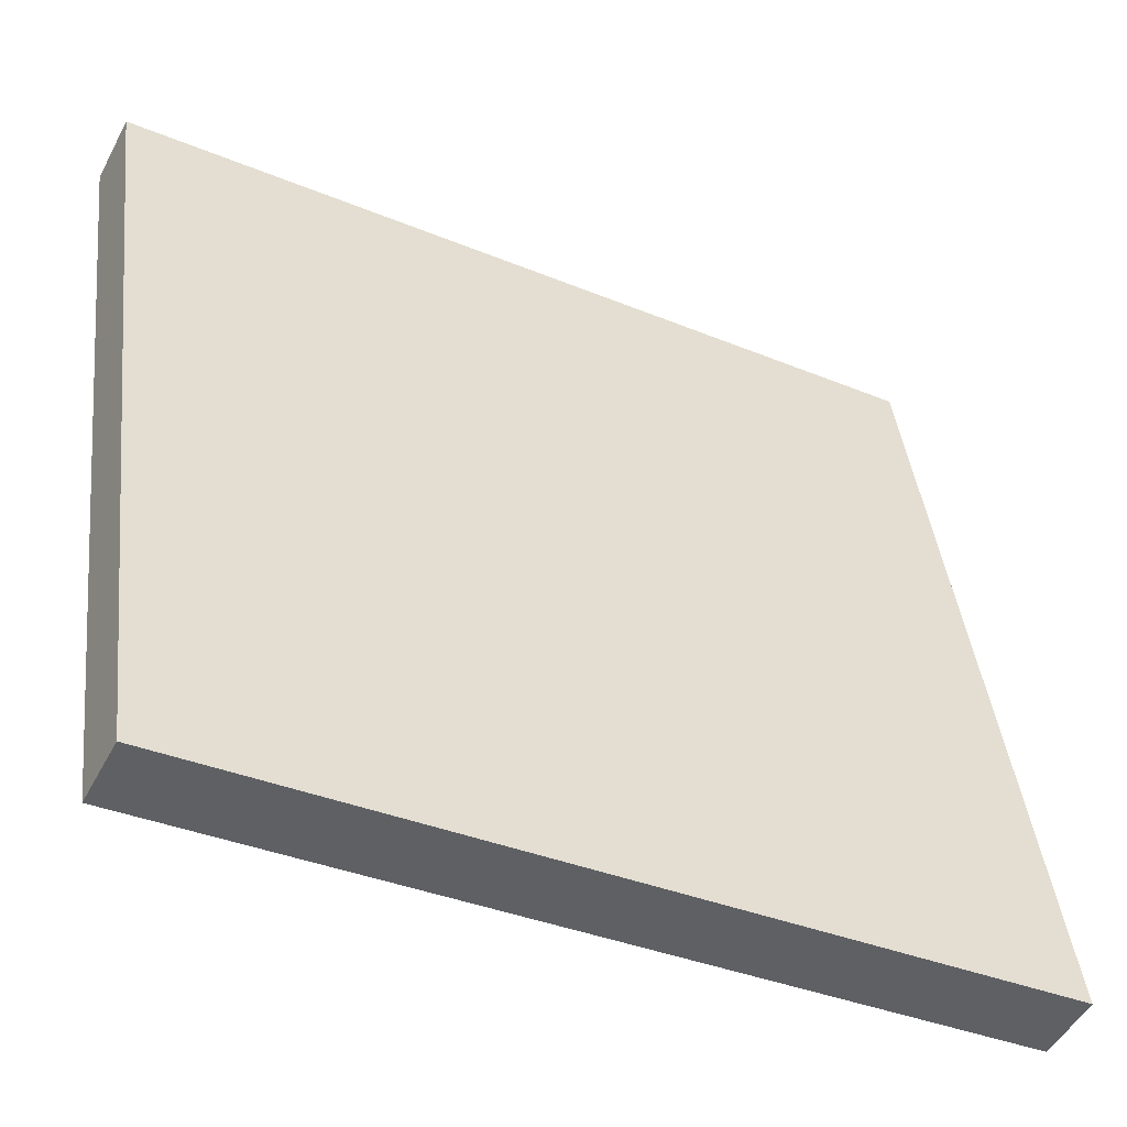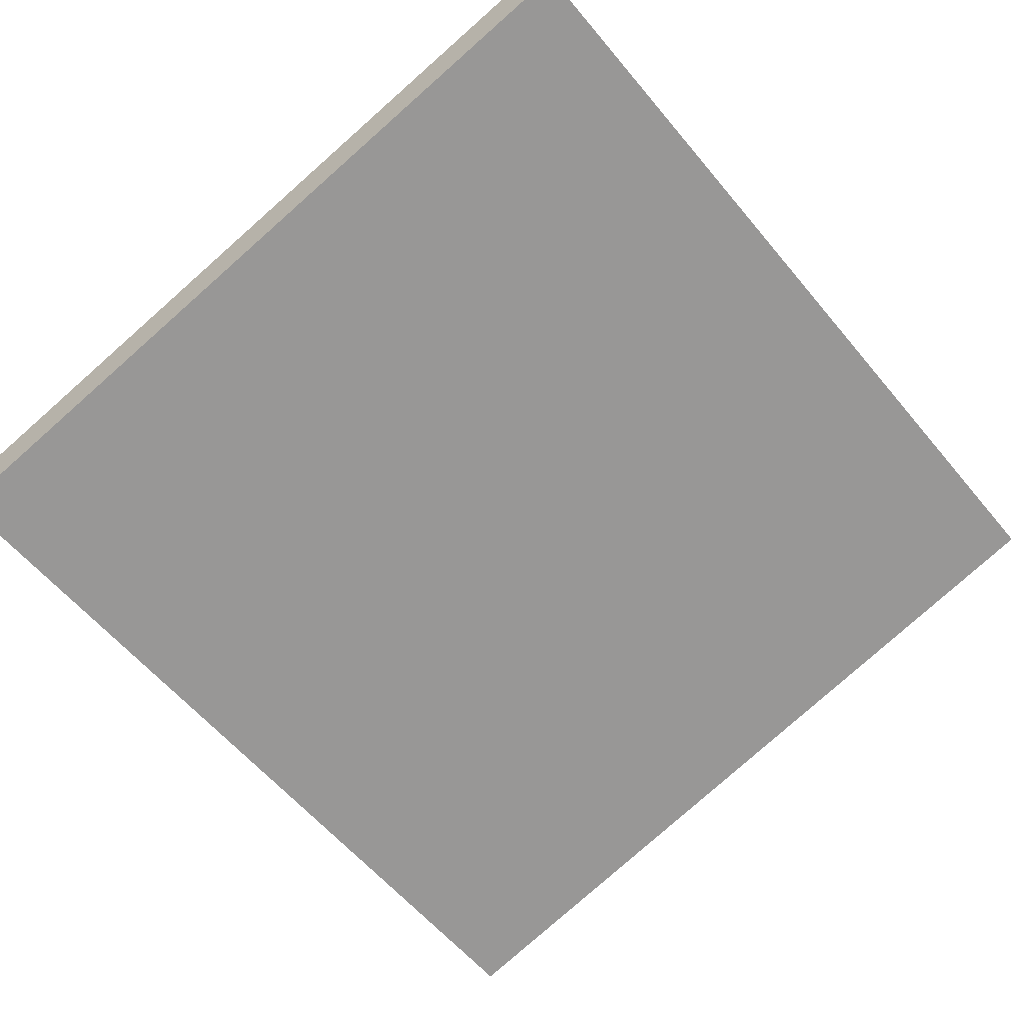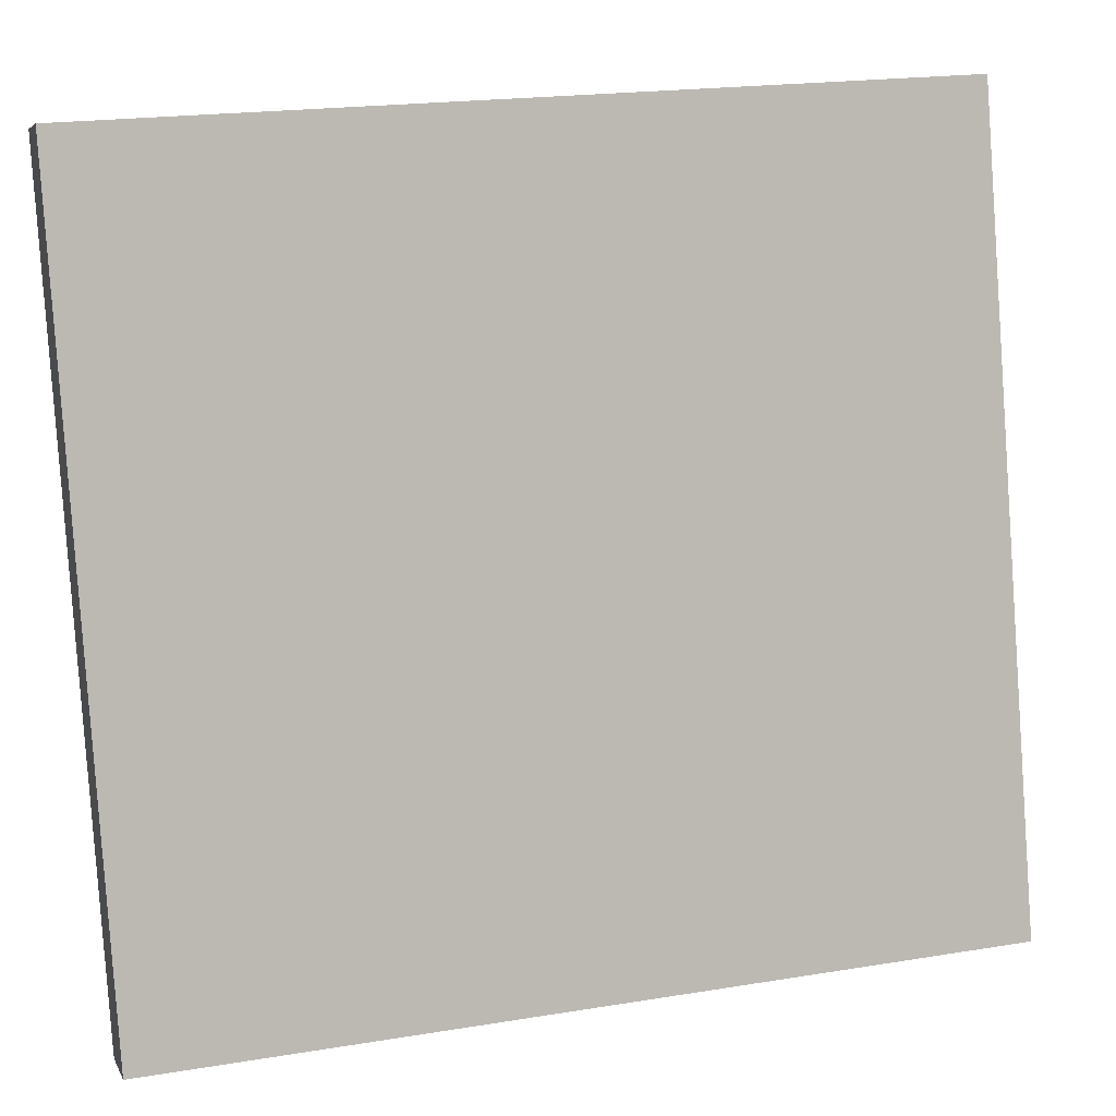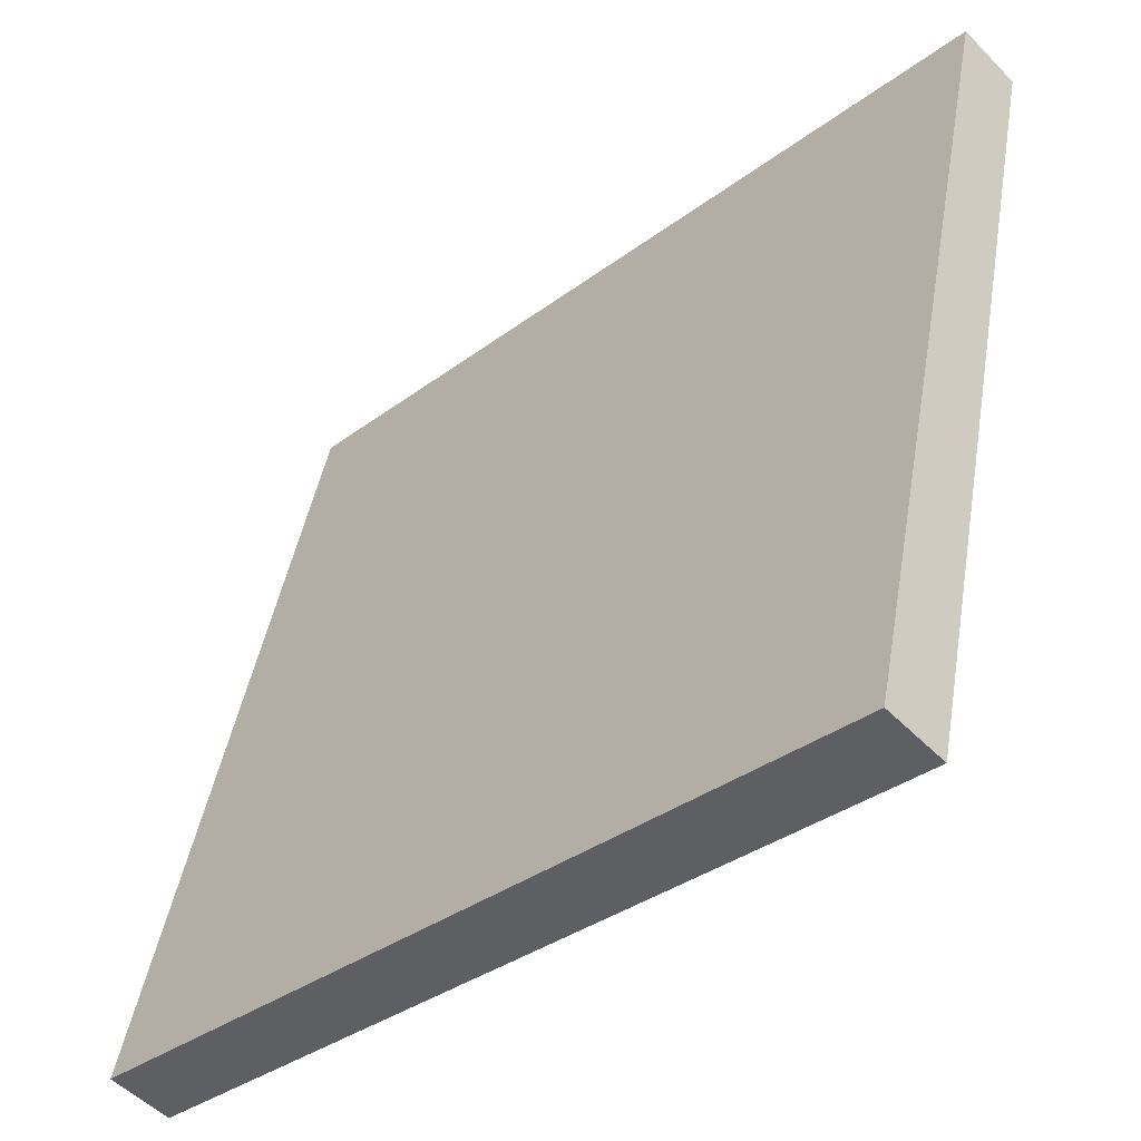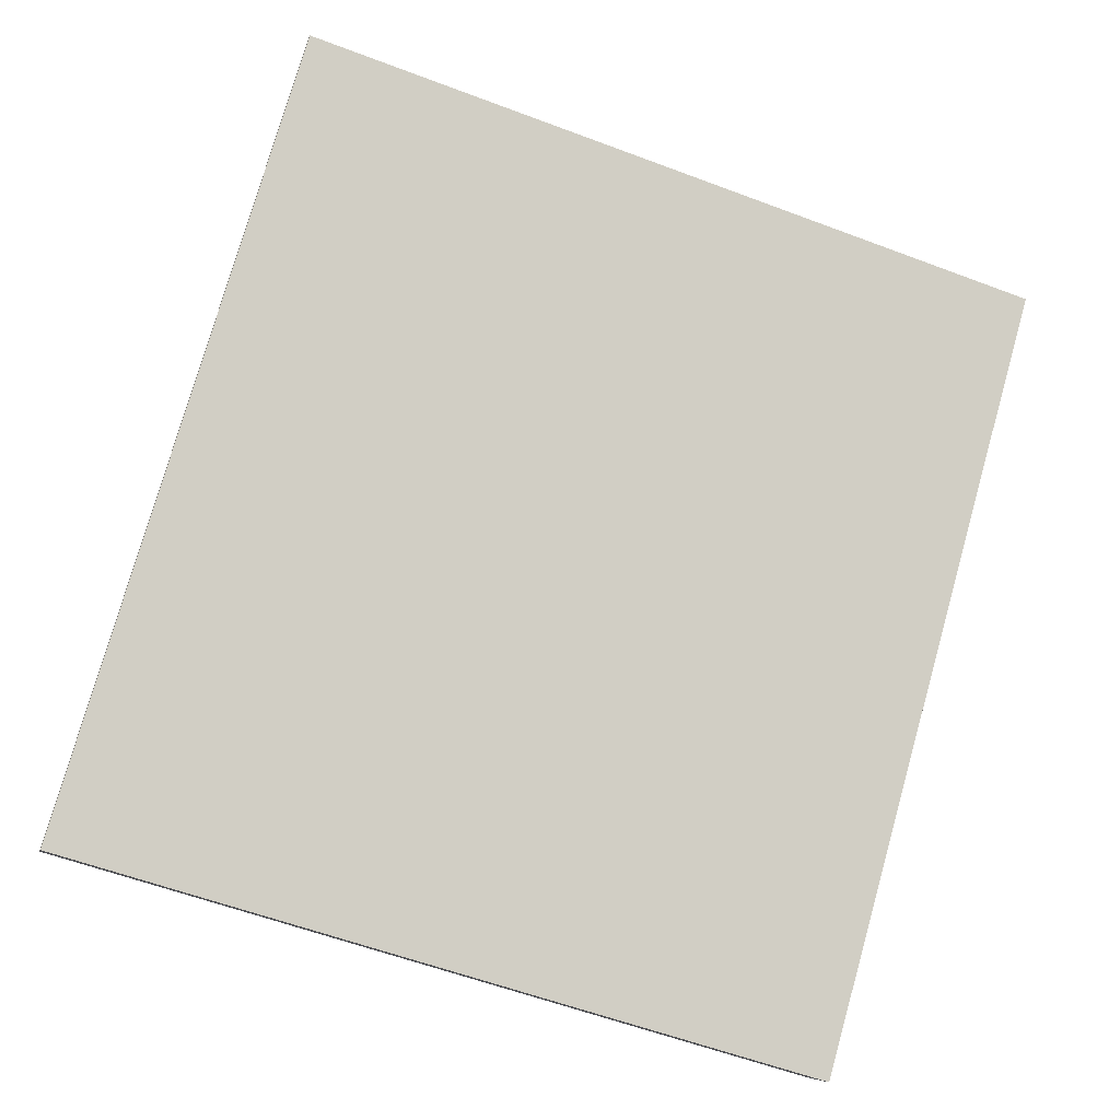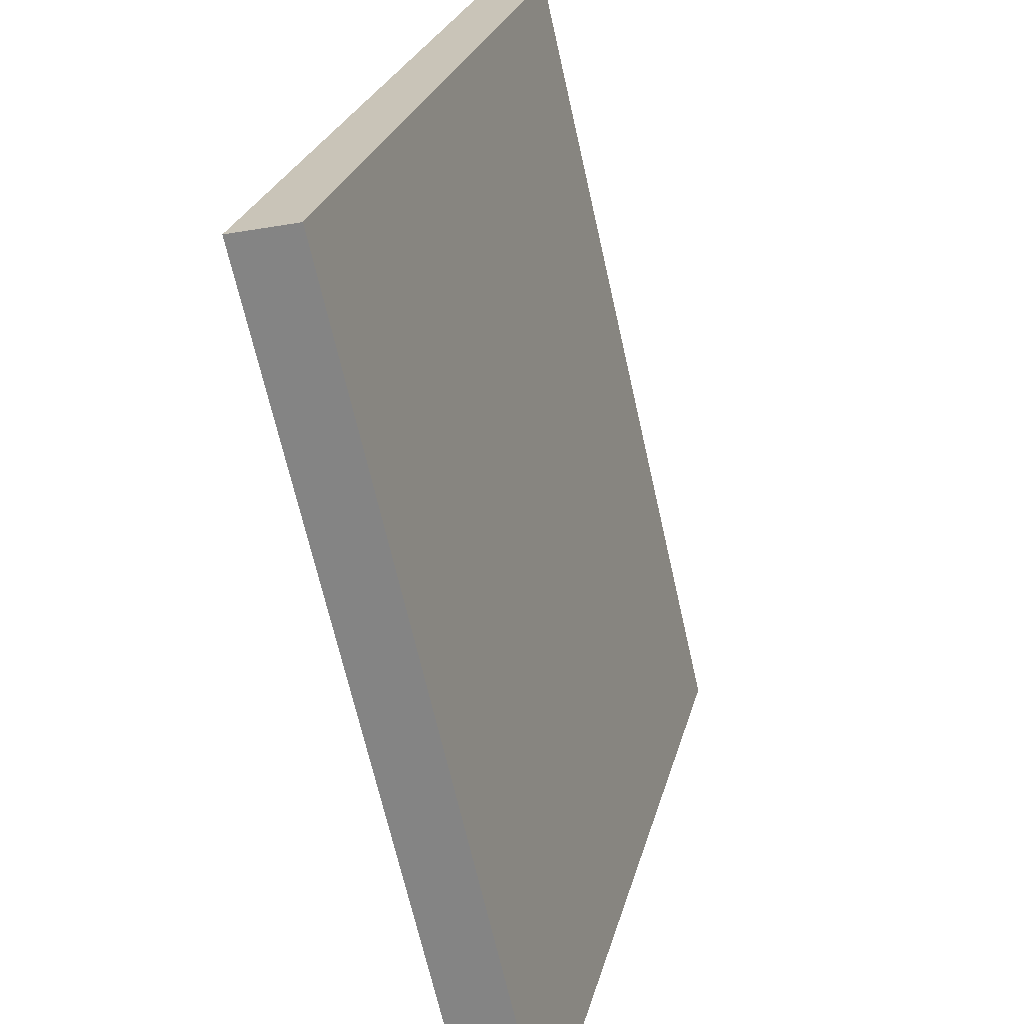
<metadata>
{"format":"obj","ext":"obj","renderer":"f3d","projection":"perspective","resolution":1024,"background":"white","views":[{"elev":-35.9,"azim":-28.6,"up":"+Z"},{"elev":-59.1,"azim":-50.6,"up":"+Y"},{"elev":19.9,"azim":-16.8,"up":"+Z"},{"elev":-34.7,"azim":45.0,"up":"+Z"},{"elev":77.6,"azim":105.8,"up":"+Y"},{"elev":-67.5,"azim":102.7,"up":"+Z"}]}
</metadata>
<code>
g default
v 1557 63.28 -314.9
v 1557 225.4 336.3
v 1557 117 -328.3
v 1557 279.1 322.9
v 2266 117 -328.3
v 2266 279.1 322.9
v 2266 63.28 -314.9
v 2266 225.4 336.3
g ramp
f 1 2 4 3
f 3 4 6 5
f 5 6 8 7
f 7 8 2 1
f 2 8 6 4
f 7 1 3 5

</code>
